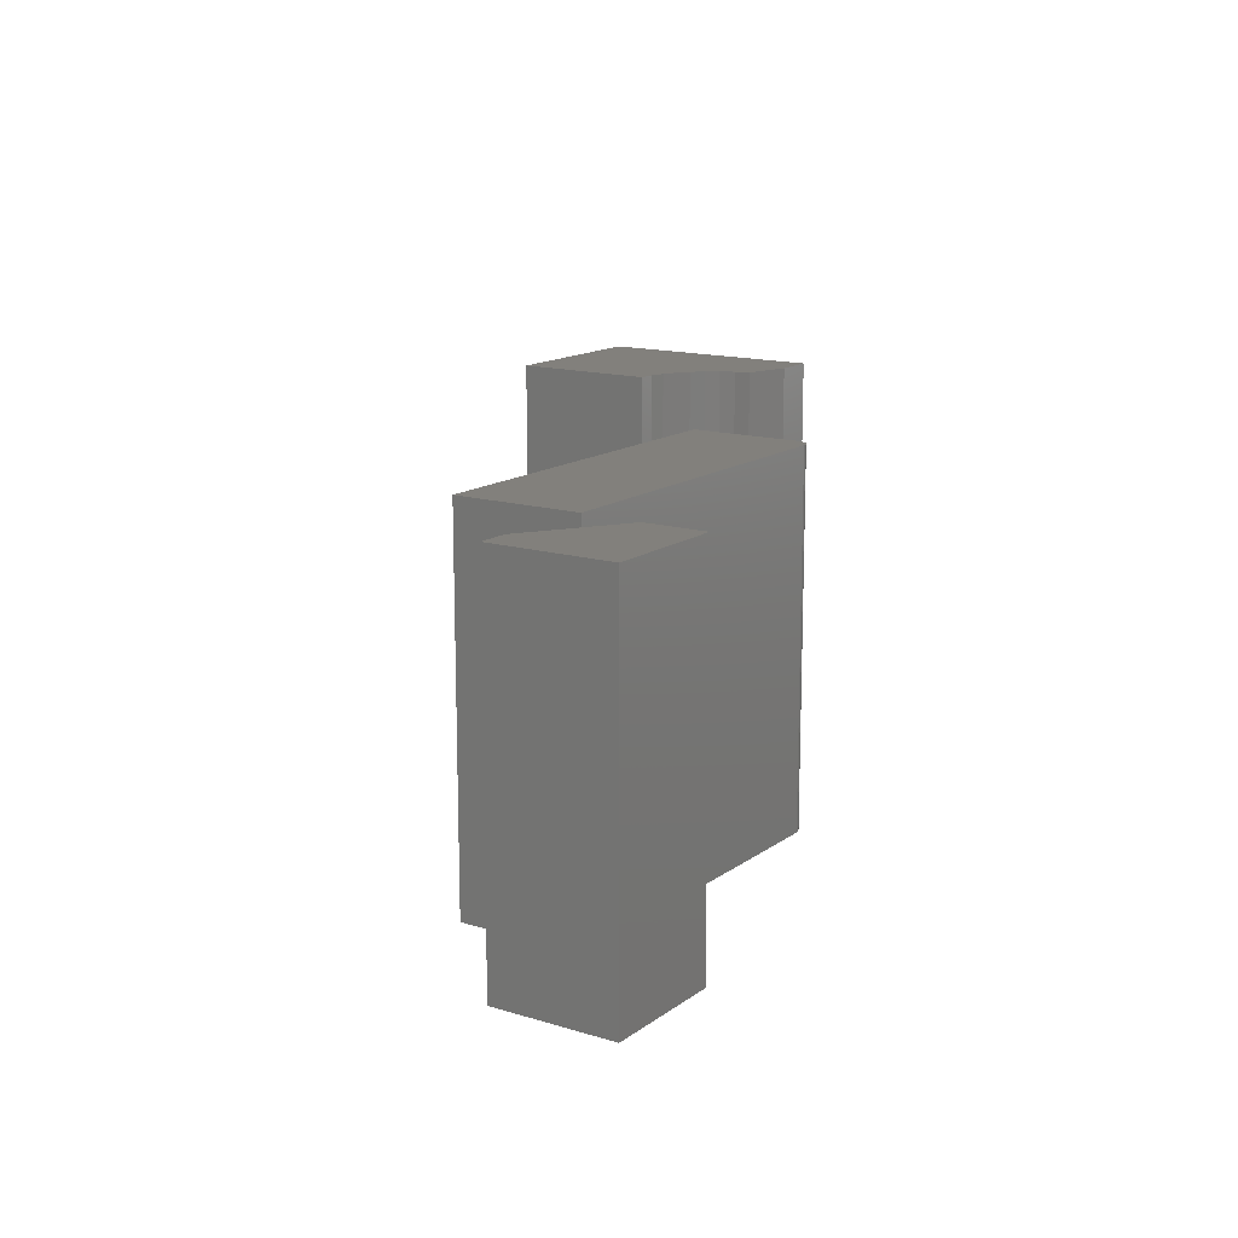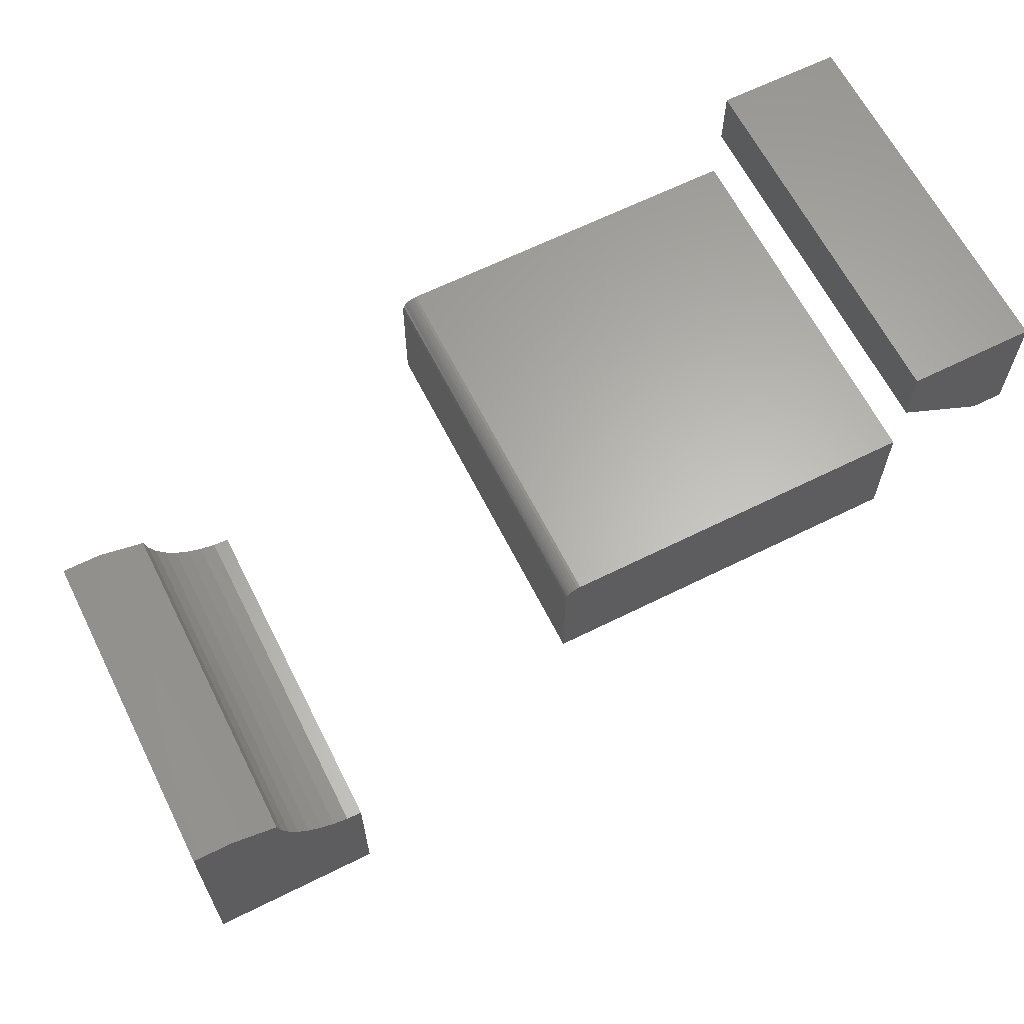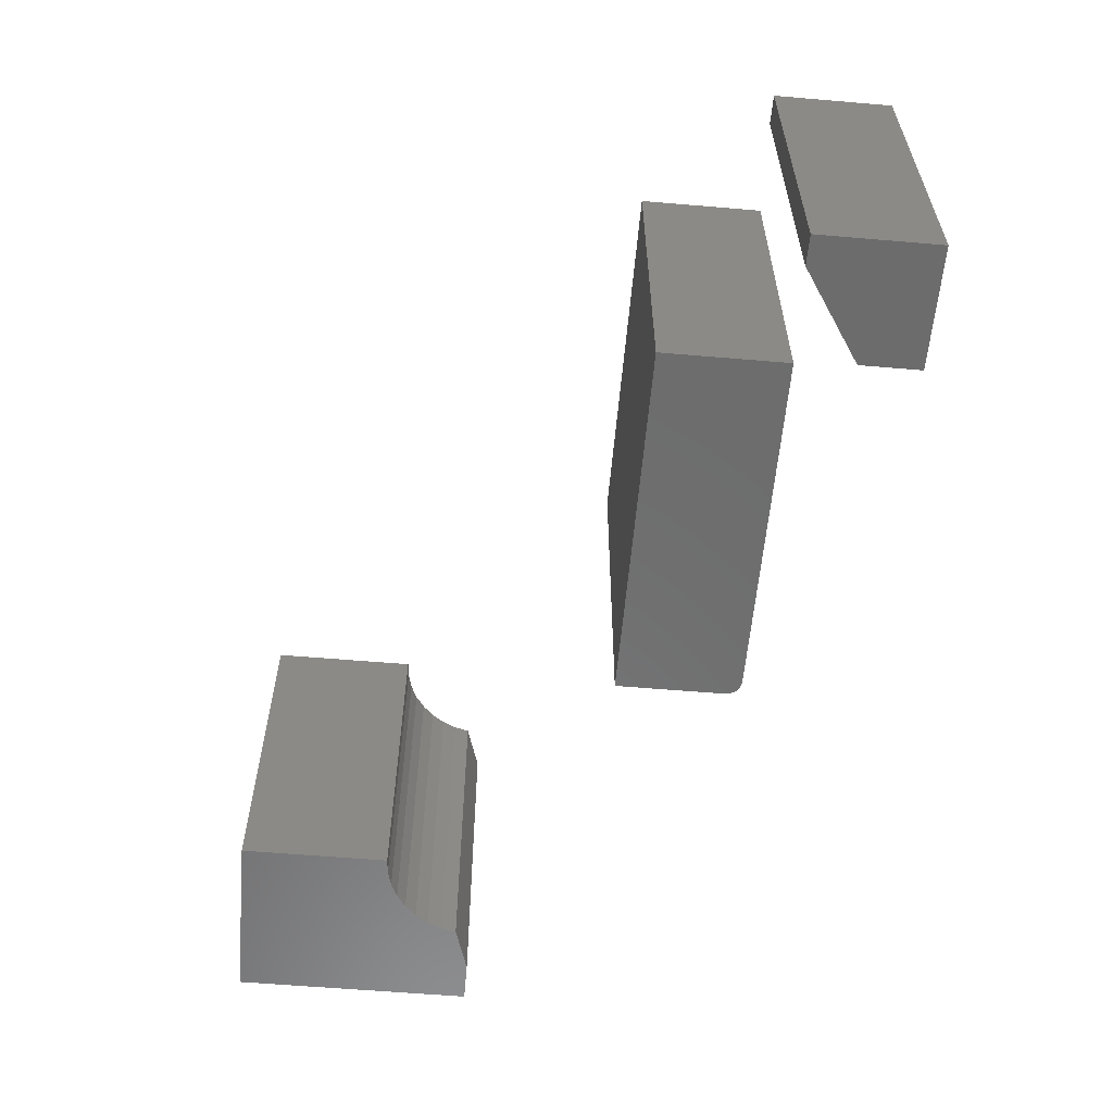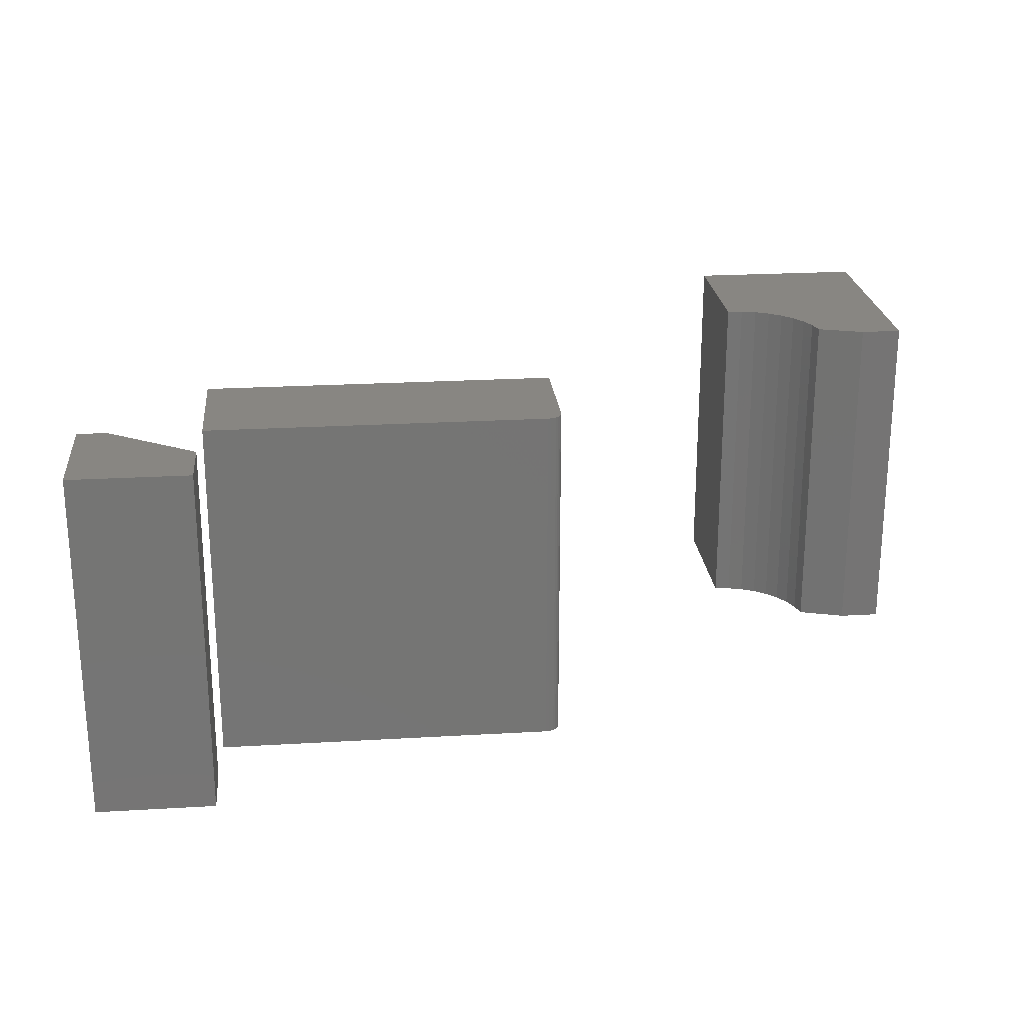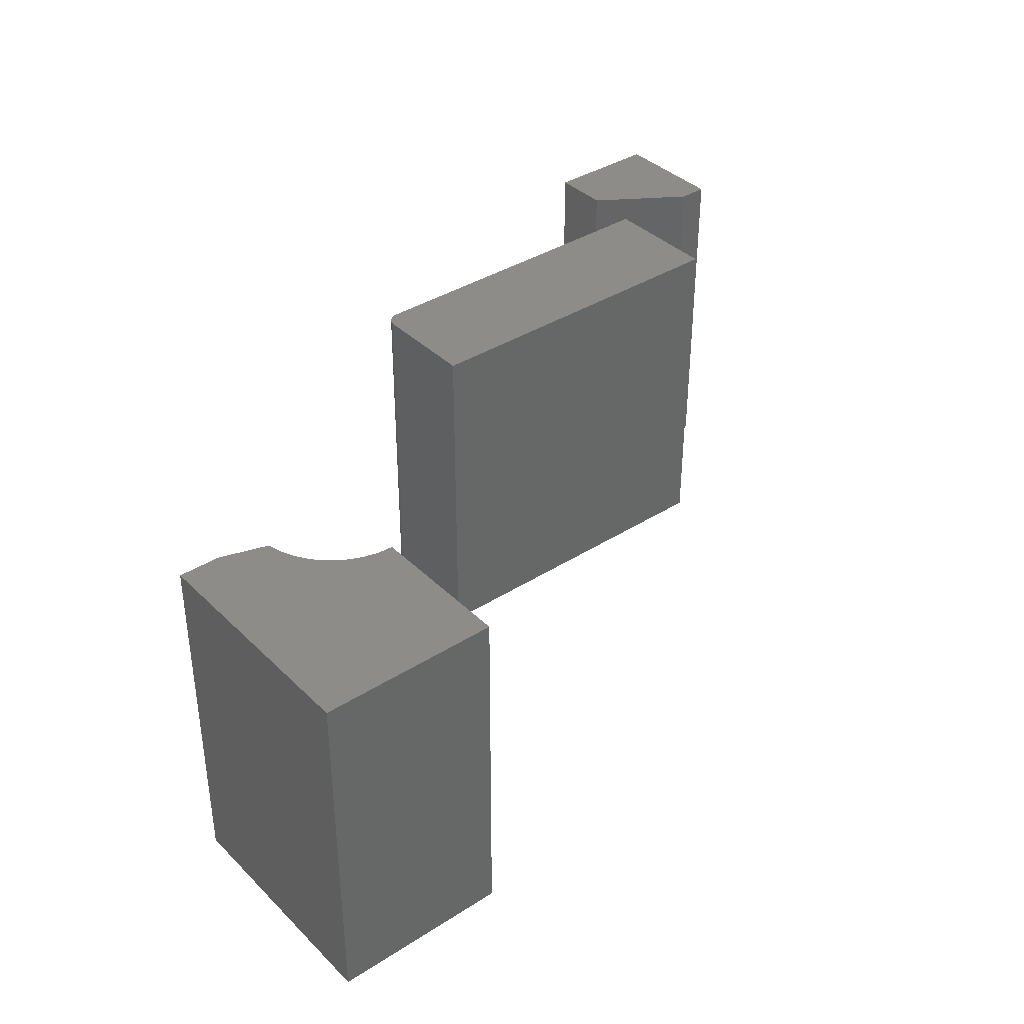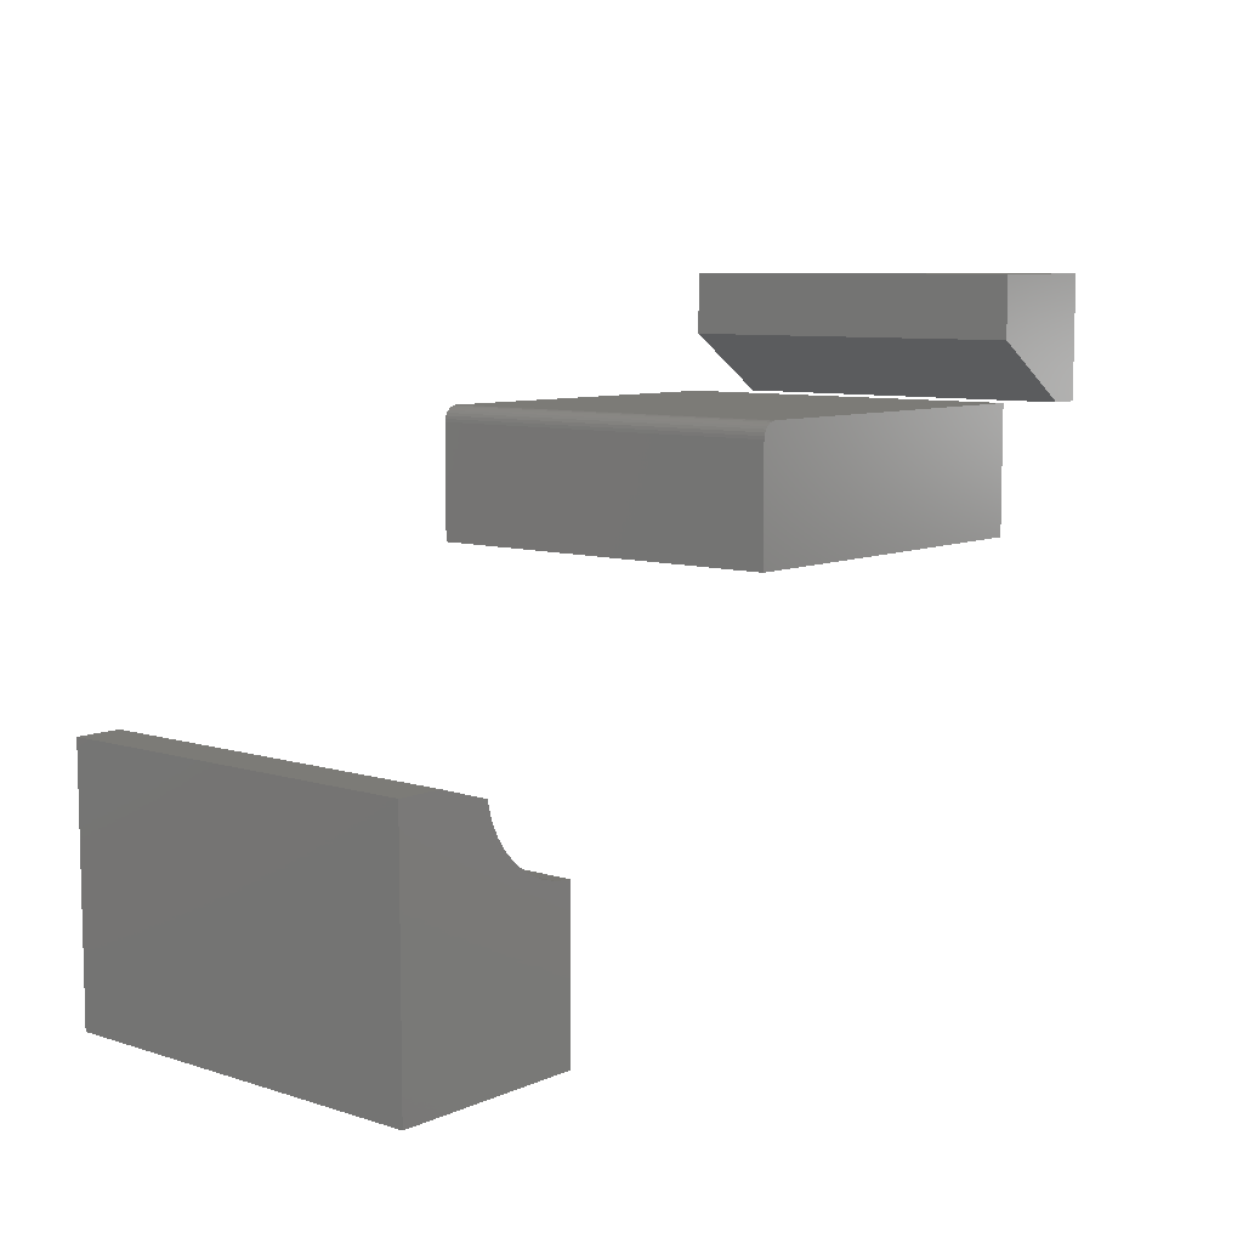
<metadata>
{"format":"stl","ext":"stl","renderer":"f3d","projection":"perspective","resolution":1024,"background":"white","views":[{"elev":14.5,"azim":-56.3,"up":"+Y"},{"elev":63.8,"azim":153.3,"up":"+Z"},{"elev":-58.9,"azim":-95.0,"up":"+Y"},{"elev":23.3,"azim":-5.7,"up":"+Y"},{"elev":37.7,"azim":140.9,"up":"+Y"},{"elev":8.0,"azim":130.5,"up":"+Z"}]}
</metadata>
<code>
# stl→obj: 60 verts, 108 faces
v -0.2467 -0.375 0.2377
v -0.6217 -0.375 0.125
v -0.2467 -0.375 0.125
v -0.2513 -0.375 0.2487
v -0.2537 -0.375 0.2507
v -0.2564 -0.375 0.2521
v -0.2593 -0.375 0.253
v -0.2623 -0.375 0.2533
v -0.6217 -0.375 0.2533
v -0.247 -0.375 0.2407
v -0.2479 -0.375 0.2436
v -0.2493 -0.375 0.2463
v -0.2467 7.669e-17 0.125
v -0.6217 3.506e-17 0.125
v -0.2467 8.295e-17 0.2377
v -0.2513 8.305e-17 0.2487
v -0.2623 8.208e-17 0.2533
v -0.2593 8.24e-17 0.253
v -0.2564 8.268e-17 0.2521
v -0.2537 8.29e-17 0.2507
v -0.6217 4.218e-17 0.2533
v -0.2493 8.314e-17 0.2463
v -0.2479 8.315e-17 0.2436
v -0.247 8.308e-17 0.2407
v 0.1868 -0.375 2.776e-17
v 0.1429 -0.375 2.776e-17
v 0.09347 -0.375 -0.01542
v 0.08933 -0.375 -0.03154
v 0.1868 -0.375 -0.25
v 0.08244 -0.375 -0.04669
v 0.07299 -0.375 -0.06039
v 0.0613 -0.375 -0.07223
v 0.04771 -0.375 -0.08185
v 0.03265 -0.375 -0.08893
v 0.01658 -0.375 -0.09327
v -7.895e-18 -0.375 -0.09474
v 0 -0.375 -0.25
v 0.1868 1.388e-17 0
v 0.1868 -6.351e-34 -0.25
v 0.08933 -1.751e-18 -0.03154
v 0.09347 -8.558e-19 -0.01542
v 0.1429 1.388e-17 0
v 0 0 -0.25
v -7.895e-18 -5.259e-18 -0.09474
v 0.01658 -5.178e-18 -0.09327
v 0.03265 -4.937e-18 -0.08893
v 0.04771 -4.543e-18 -0.08185
v 0.0613 -4.01e-18 -0.07223
v 0.07299 -3.352e-18 -0.06039
v 0.08244 -2.592e-18 -0.04669
v -0.625 -0.375 0.375
v -0.75 -0.375 0.375
v -0.625 -0.375 0.3125
v -0.75 -0.375 0.25
v -0.7188 -0.375 0.25
v -0.7188 3.469e-18 0.25
v -0.75 0 0.25
v -0.625 1.735e-17 0.3125
v -0.75 6.939e-18 0.375
v -0.625 2.082e-17 0.375
f 1 2 3
f 4 5 6
f 4 6 7
f 4 7 8
f 9 2 1
f 9 1 10
f 9 10 11
f 9 11 12
f 9 12 4
f 9 4 8
f 13 14 15
f 16 17 18
f 16 18 19
f 16 19 20
f 21 17 16
f 21 16 22
f 21 22 23
f 21 23 24
f 21 24 15
f 21 15 14
f 17 21 8
f 8 21 9
f 13 15 3
f 3 15 1
f 17 8 18
f 18 8 7
f 18 7 19
f 19 7 6
f 19 6 20
f 20 6 5
f 20 5 16
f 16 5 4
f 16 4 22
f 22 4 12
f 22 12 23
f 23 12 11
f 23 11 24
f 24 11 10
f 24 10 15
f 15 10 1
f 21 14 9
f 9 14 2
f 14 13 2
f 2 13 3
f 25 26 27
f 25 27 28
f 25 28 29
f 29 28 30
f 29 30 31
f 29 31 32
f 29 32 33
f 29 33 34
f 29 34 35
f 29 35 36
f 29 36 37
f 38 39 40
f 38 40 41
f 38 41 42
f 39 43 44
f 39 44 45
f 39 45 46
f 39 46 47
f 39 47 48
f 39 48 49
f 39 49 50
f 39 50 40
f 48 31 49
f 49 31 30
f 49 30 50
f 50 30 28
f 50 28 40
f 40 28 27
f 40 27 41
f 31 48 32
f 32 48 47
f 32 47 33
f 33 47 46
f 33 46 34
f 34 46 45
f 34 45 35
f 35 45 44
f 35 44 36
f 38 42 25
f 25 42 26
f 42 41 26
f 26 41 27
f 44 43 36
f 36 43 37
f 39 38 29
f 29 38 25
f 43 39 37
f 37 39 29
f 51 52 53
f 53 52 54
f 53 54 55
f 56 57 58
f 58 57 59
f 58 59 60
f 58 60 53
f 53 60 51
f 57 56 54
f 54 56 55
f 55 56 53
f 53 56 58
f 59 57 52
f 52 57 54
f 60 59 51
f 51 59 52

</code>
